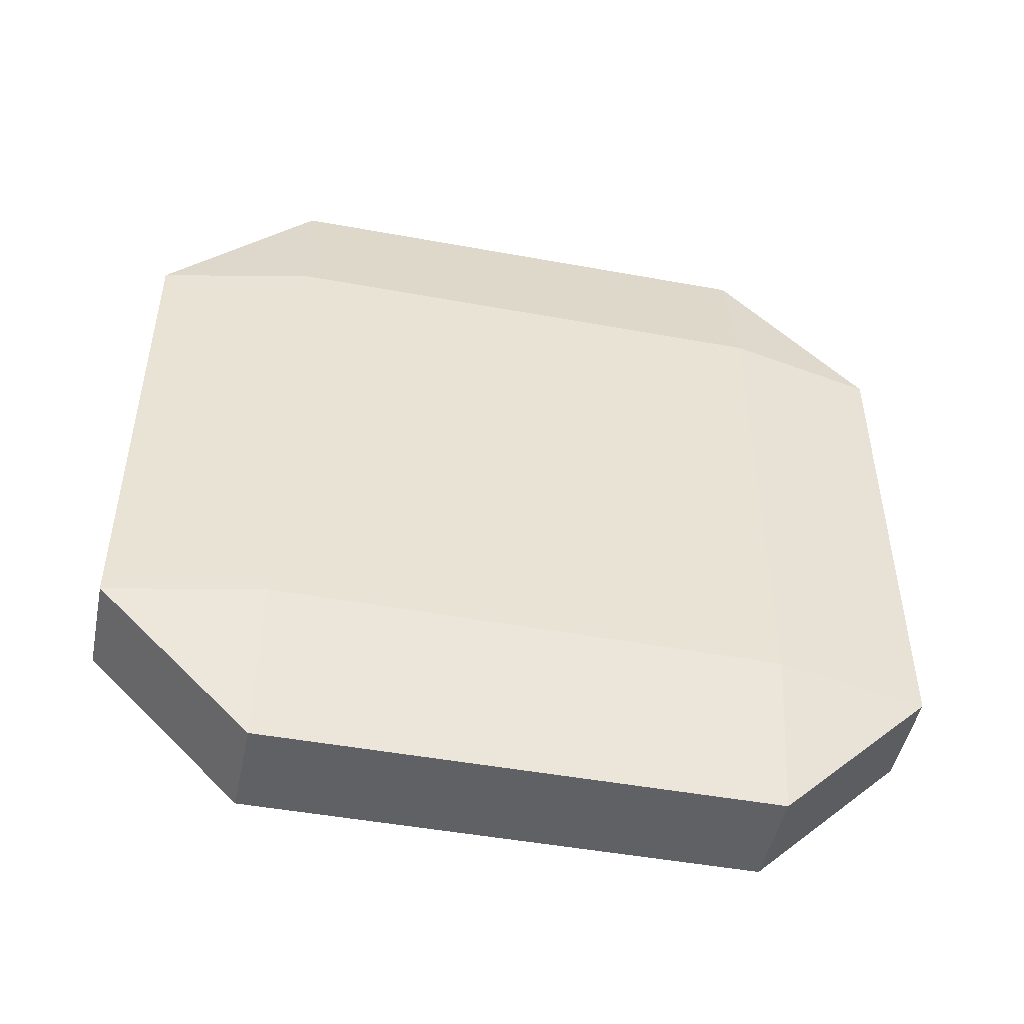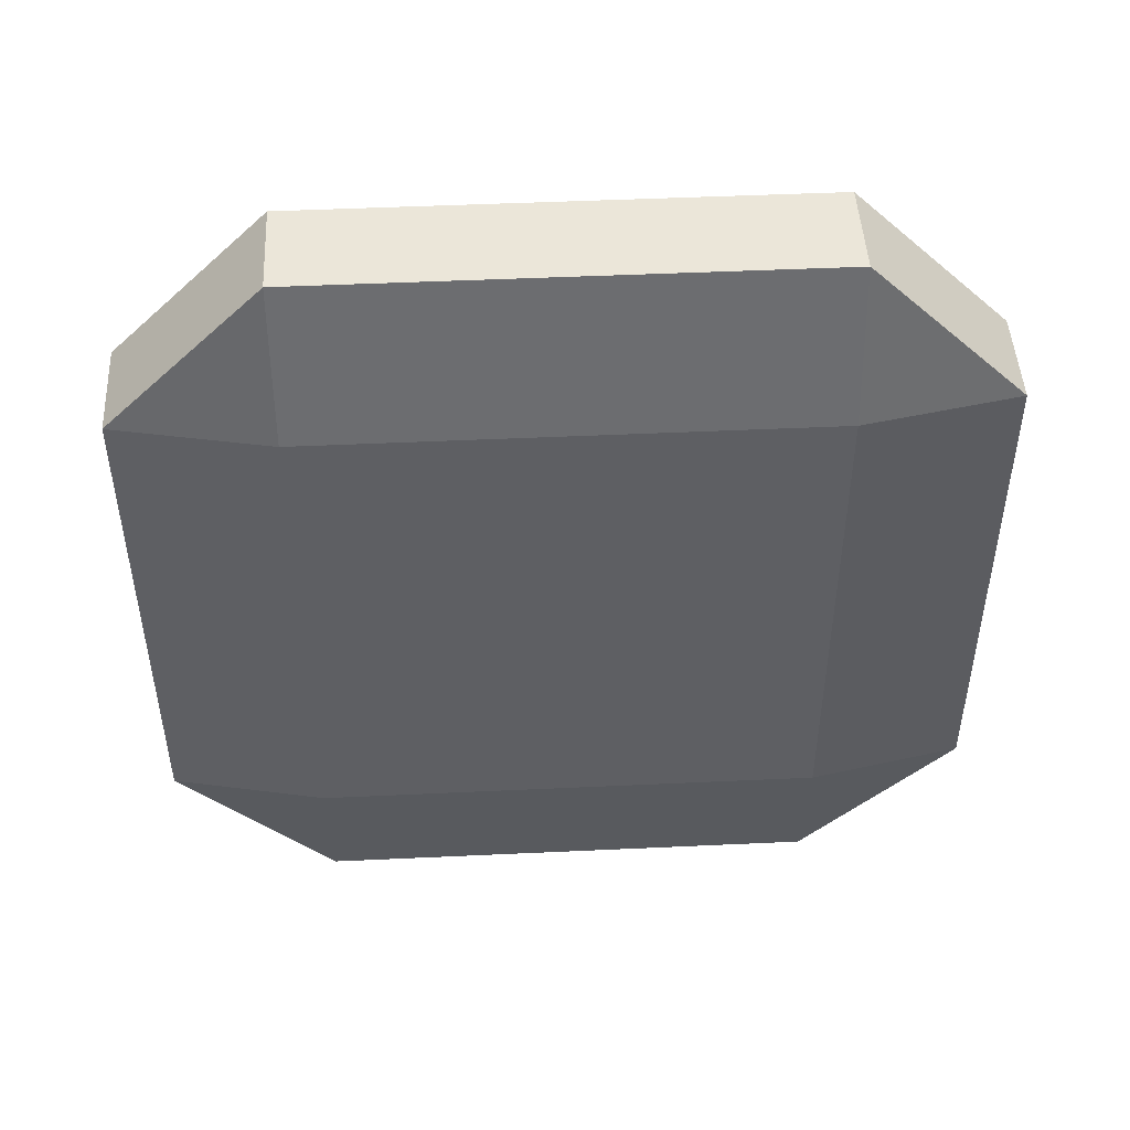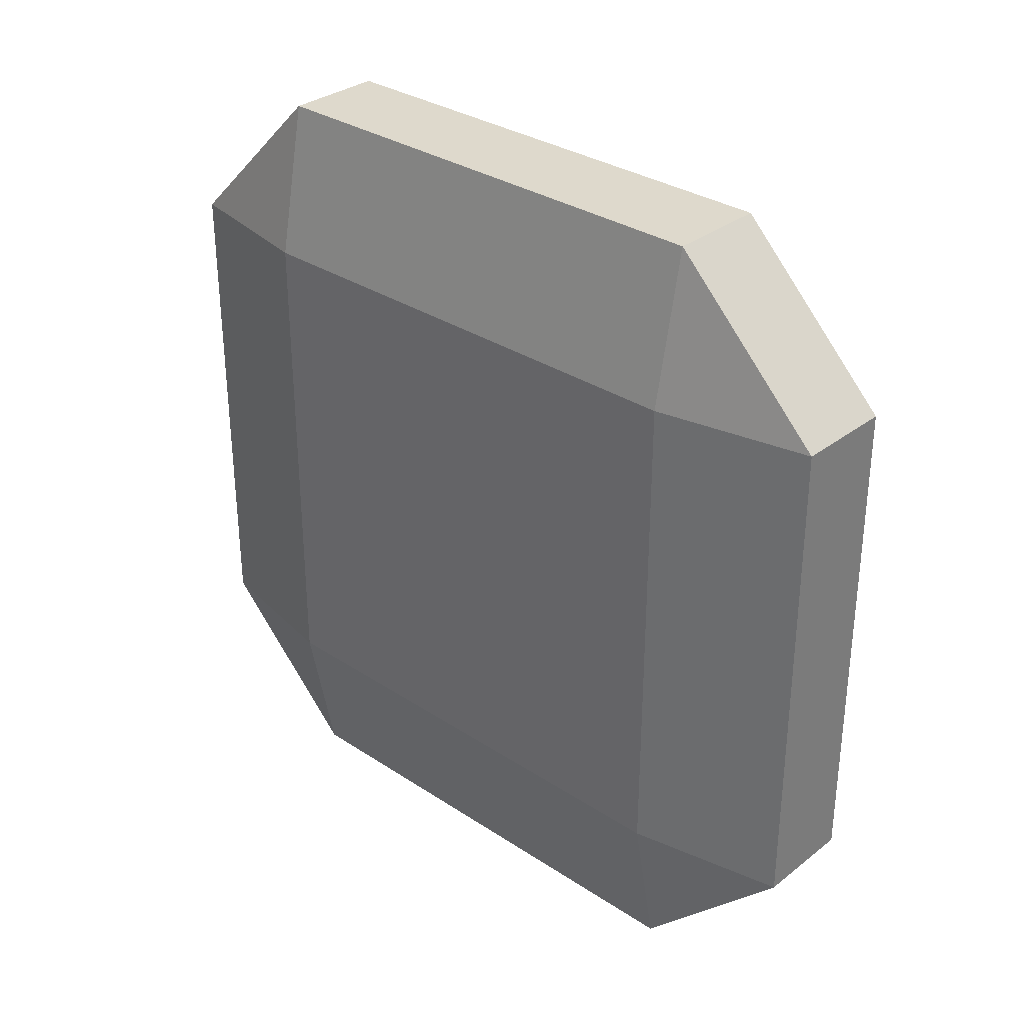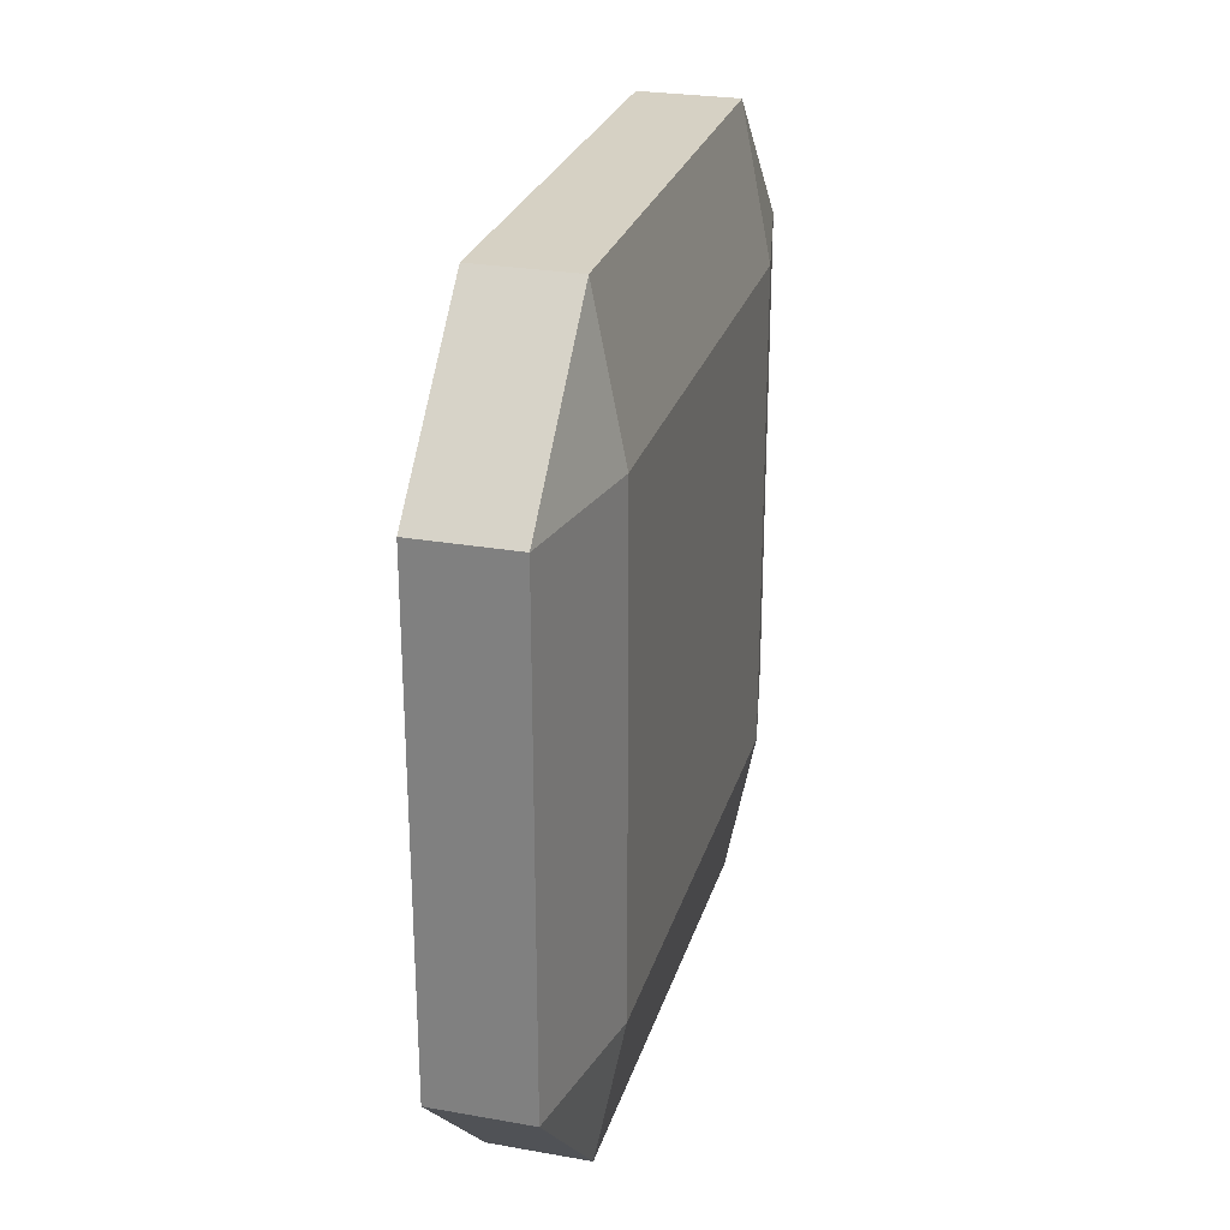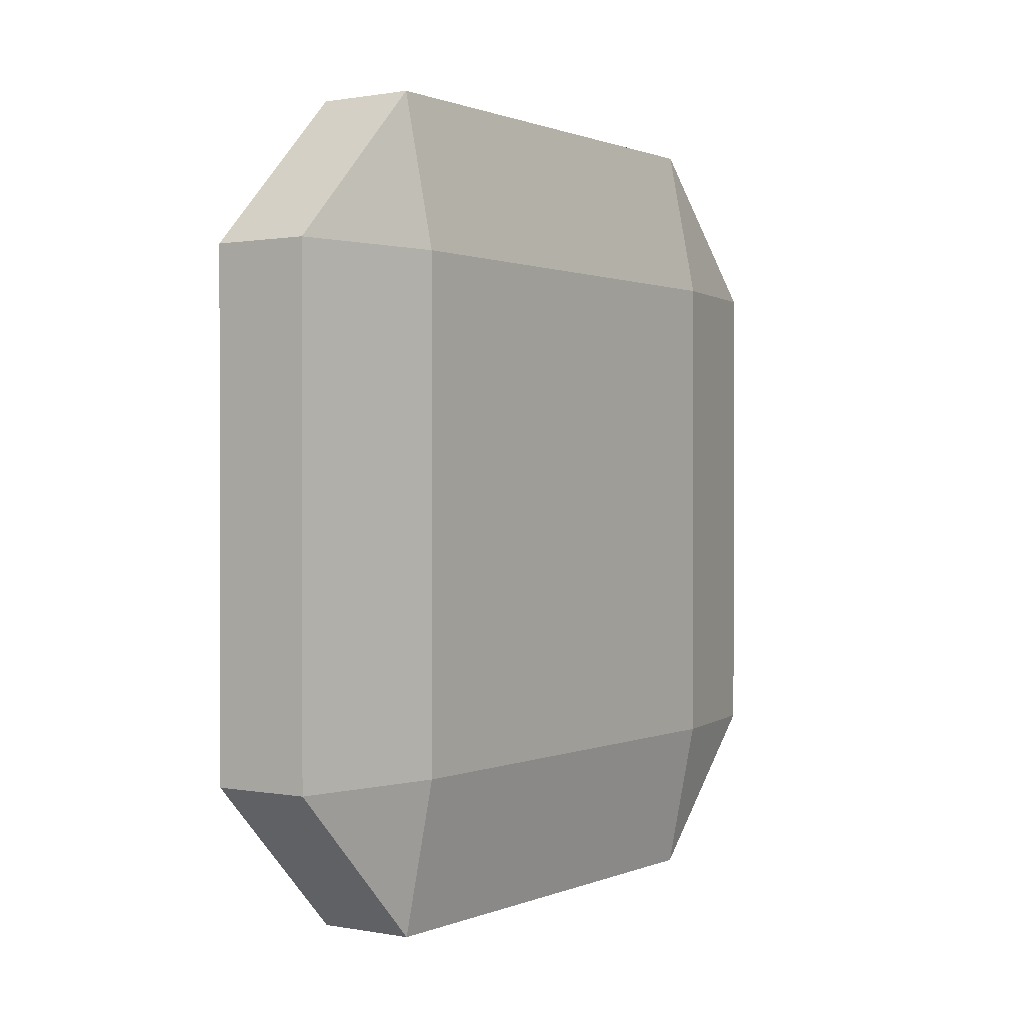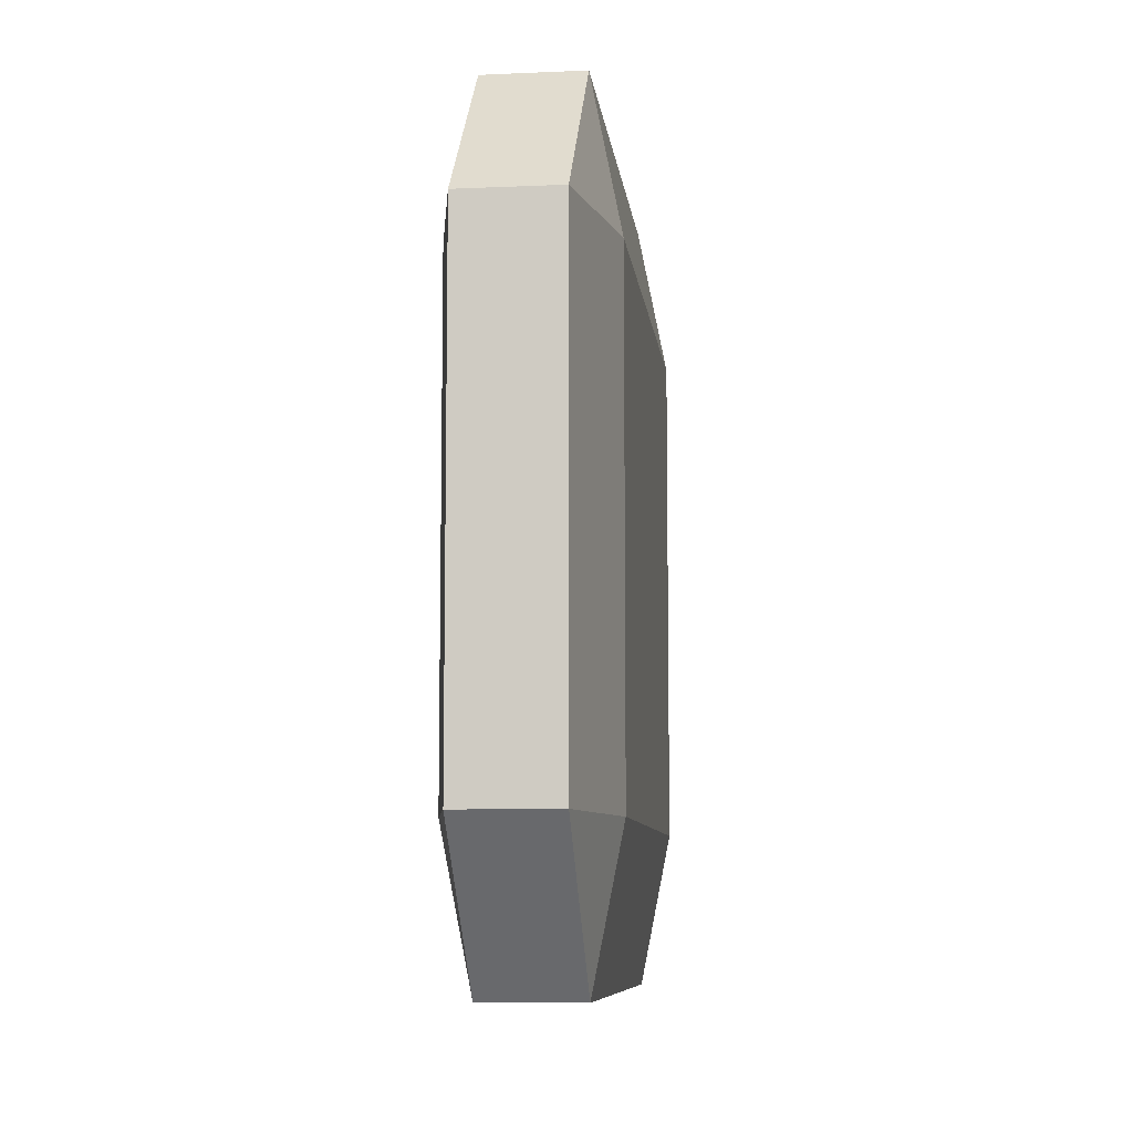
<metadata>
{"format":"obj","ext":"obj","renderer":"f3d","projection":"perspective","resolution":1024,"background":"white","views":[{"elev":-48.0,"azim":78.4,"up":"+Y"},{"elev":47.4,"azim":87.0,"up":"+Y"},{"elev":31.9,"azim":132.8,"up":"+Y"},{"elev":26.6,"azim":15.4,"up":"+Z"},{"elev":0.7,"azim":34.4,"up":"+Y"},{"elev":-8.5,"azim":6.7,"up":"+Z"}]}
</metadata>
<code>
o Cube
v 0.3625 0.62 1
v 0.4373 0.62 0.62
v 0.3625 1 0.62
v 0.04356 0.62 0.62
v 0.1184 0.62 1
v 0.1184 1 0.62
v 0.3625 1 -0.62
v 0.4373 0.62 -0.62
v 0.3625 0.62 -1
v 0.1184 1 -0.62
v 0.1184 0.62 -1
v 0.04356 0.62 -0.62
v 0.3625 -0.62 1
v 0.3625 -1 0.62
v 0.4373 -0.62 0.62
v 0.1184 -1 0.62
v 0.1184 -0.62 1
v 0.04356 -0.62 0.62
v 0.3625 -1 -0.62
v 0.3625 -0.62 -1
v 0.4373 -0.62 -0.62
v 0.04356 -0.62 -0.62
v 0.1184 -0.62 -1
v 0.1184 -1 -0.62
f 18 4 12 22
f 24 19 14 16
f 11 9 20 23
f 2 15 21 8
f 6 3 7 10
f 1 2 3
f 4 5 6
f 7 8 9
f 10 11 12
f 13 14 15
f 16 17 18
f 19 20 21
f 22 23 24
f 18 22 24 16
f 4 18 17 5
f 3 6 5 1
f 23 20 19 24
f 9 11 10 7
f 13 17 16 14
f 8 21 20 9
f 2 8 7 3
f 22 12 11 23
f 21 15 14 19
f 15 2 1 13
f 12 4 6 10
f 17 13 1 5

</code>
